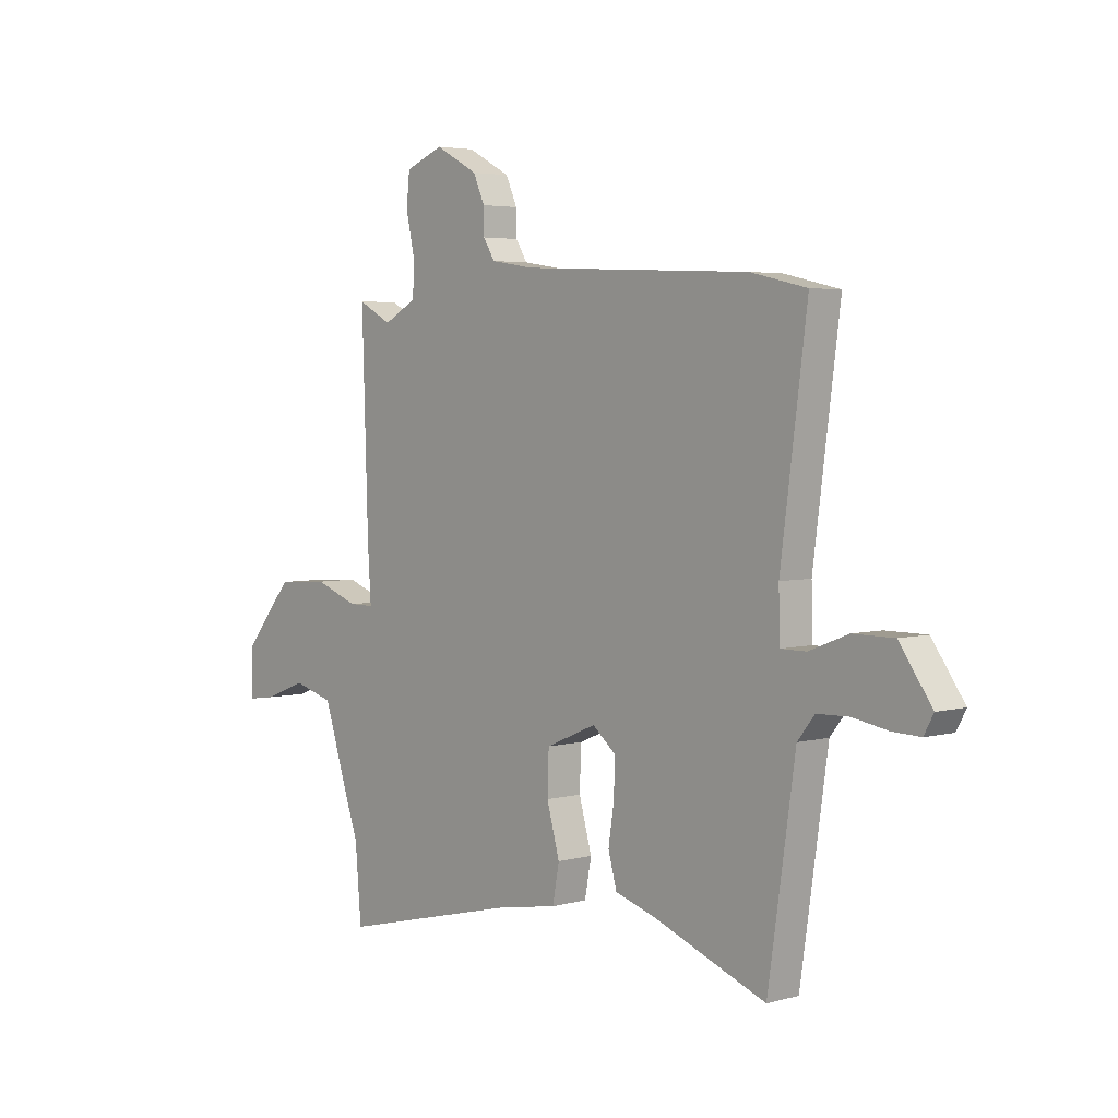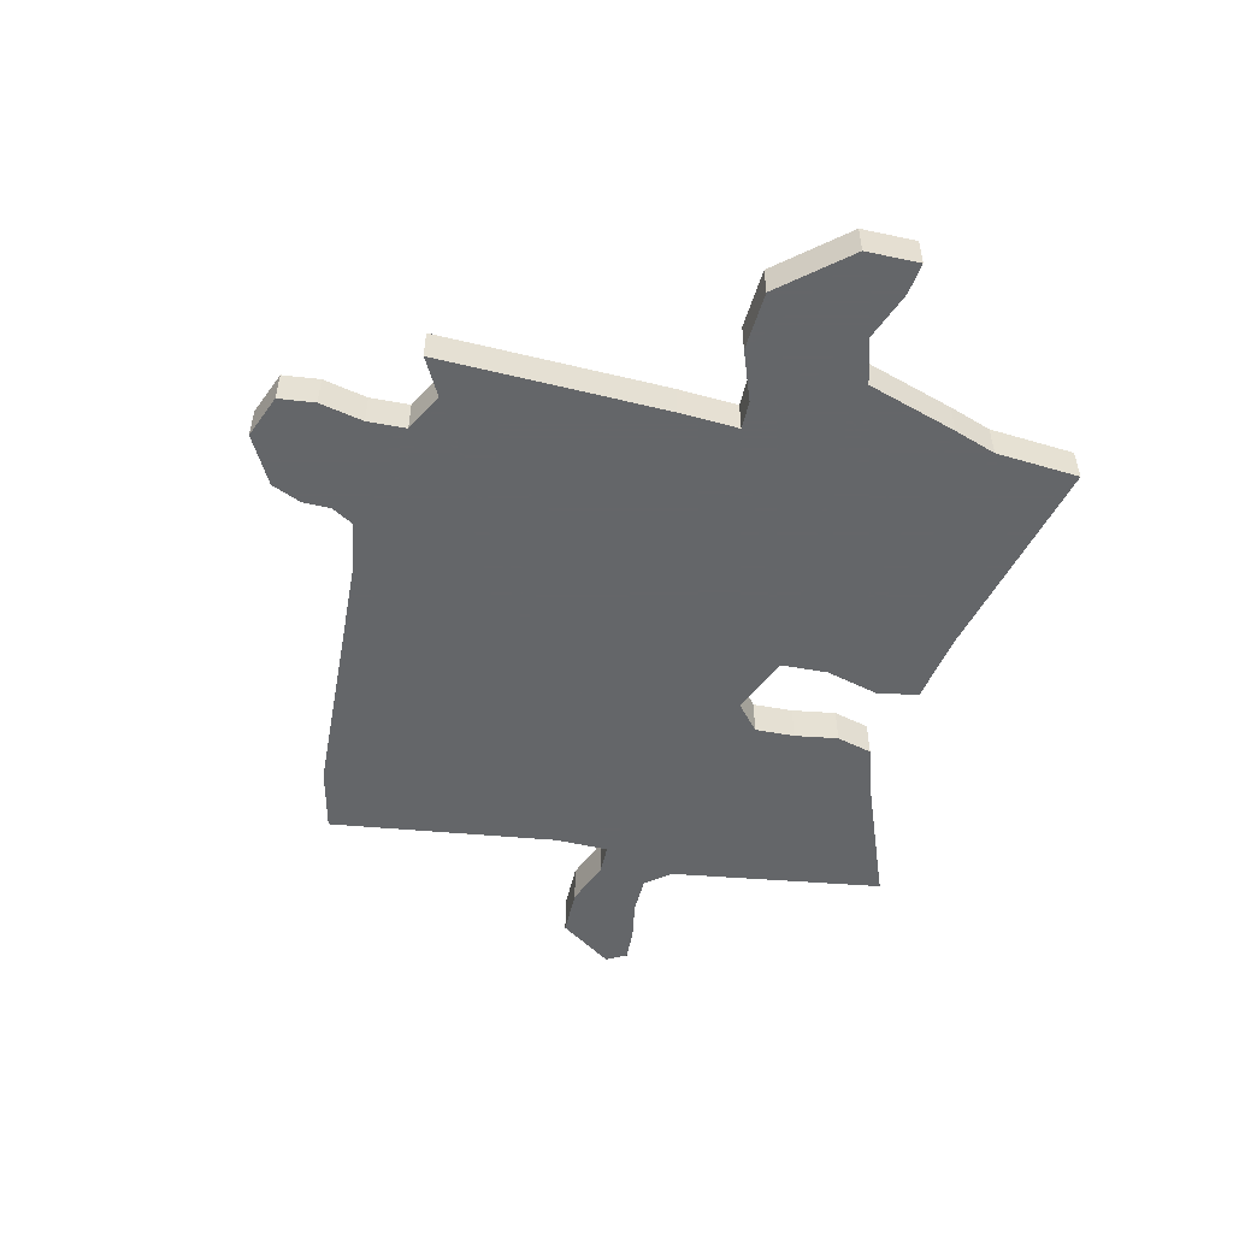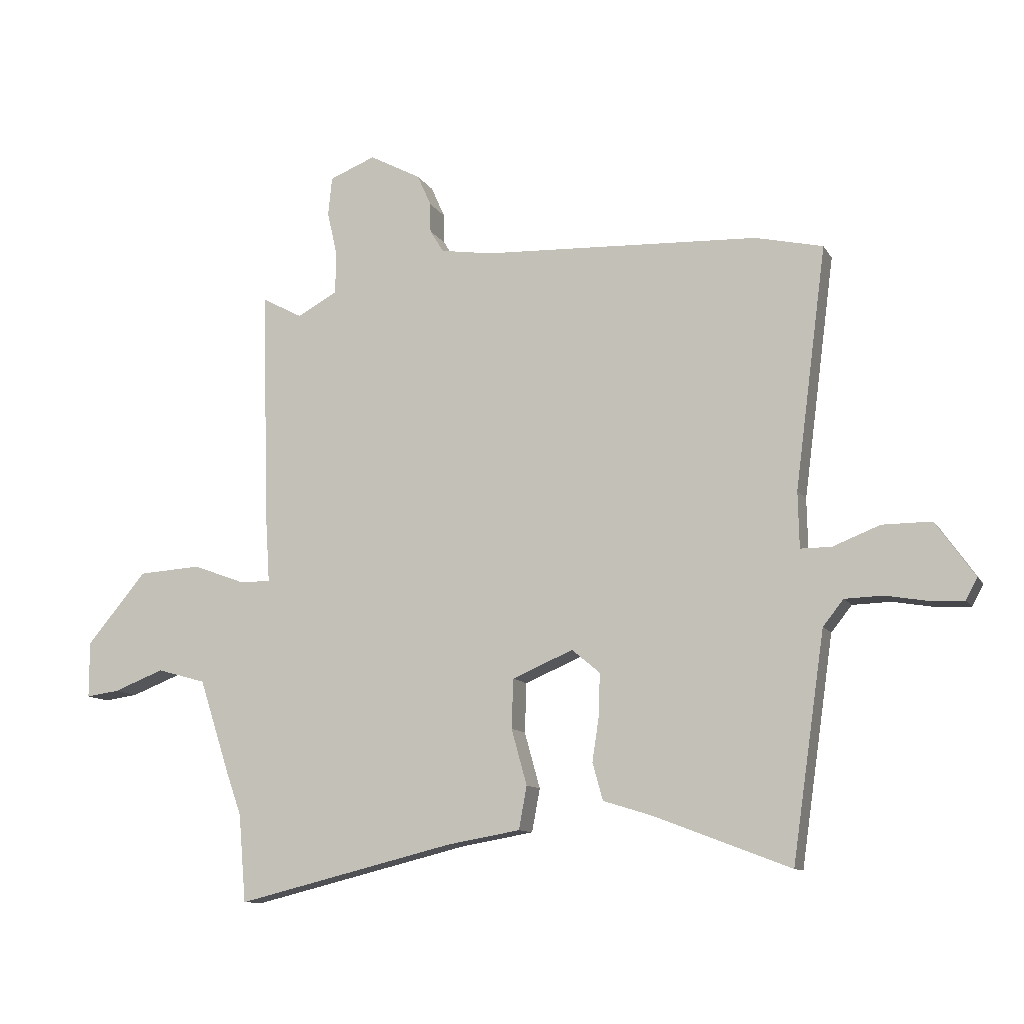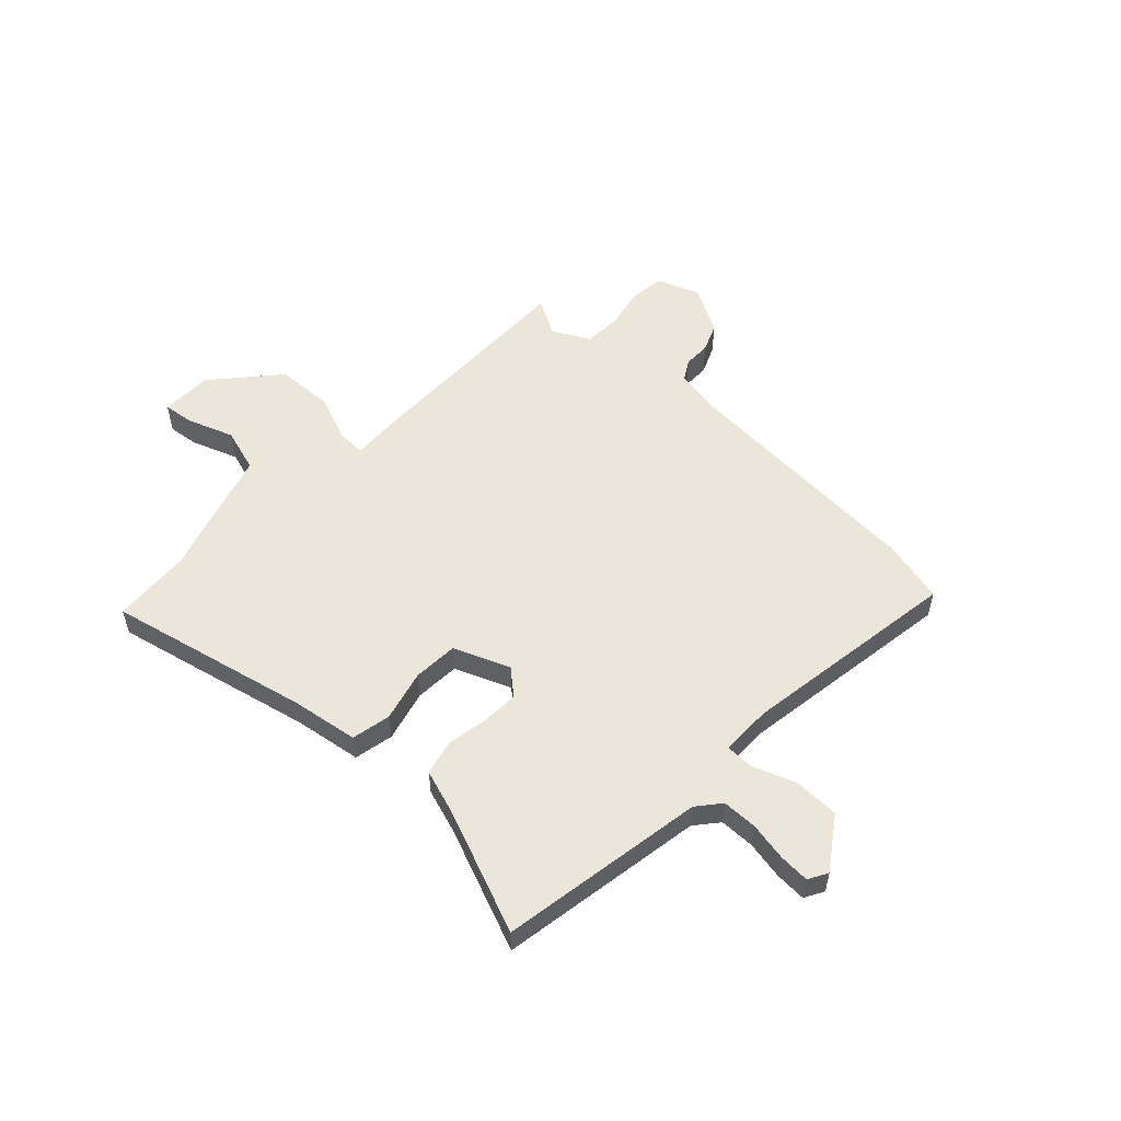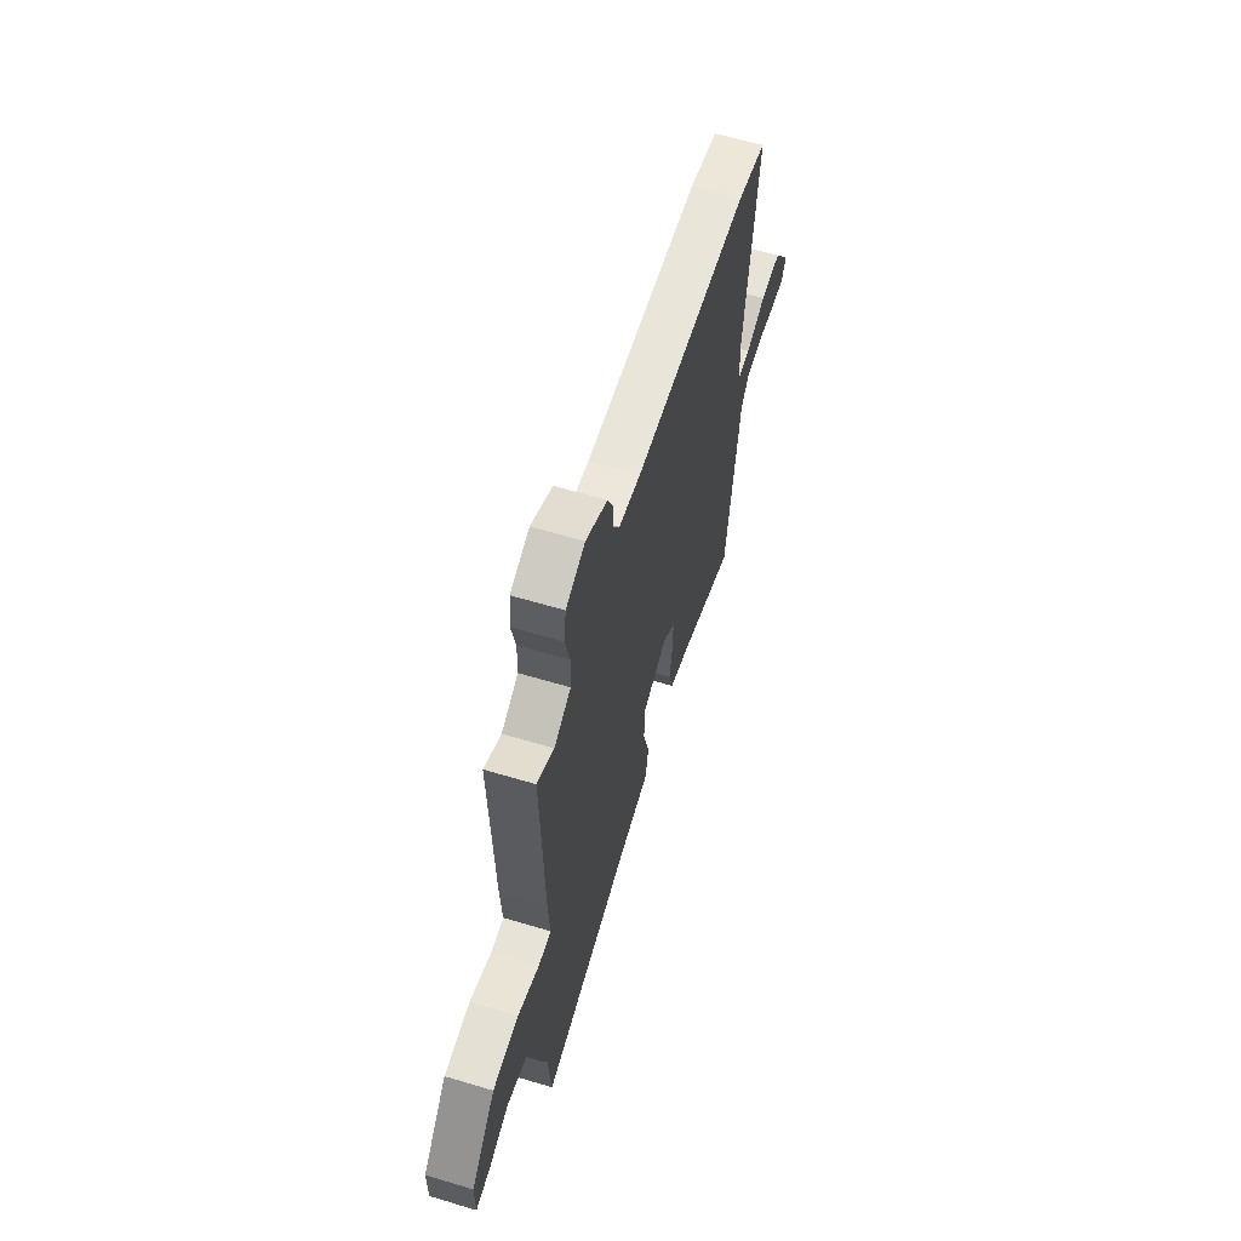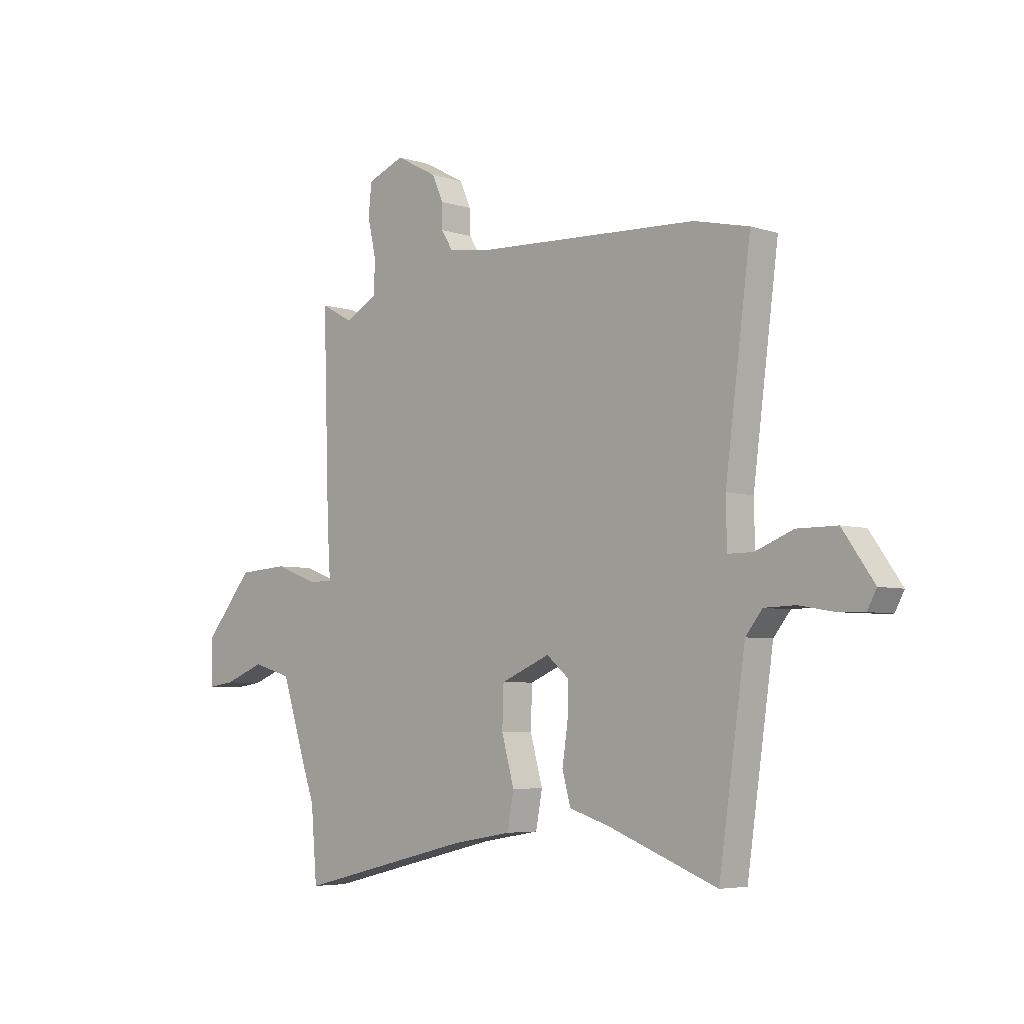
<metadata>
{"format":"obj","ext":"obj","renderer":"f3d","projection":"perspective","resolution":1024,"background":"white","views":[{"elev":4.0,"azim":-131.8,"up":"+Z"},{"elev":-51.7,"azim":77.0,"up":"+Y"},{"elev":-11.0,"azim":-160.8,"up":"+Z"},{"elev":54.5,"azim":-135.6,"up":"+Y"},{"elev":61.5,"azim":107.0,"up":"+Z"},{"elev":-5.1,"azim":-134.8,"up":"+Z"}]}
</metadata>
<code>
v 0.477 0.07 0.491
v 0.464 0.07 0.074
v 0.457 0.07 -0.035
v 0.51 0.07 -0.035
v 0.602 0.07 -0.001
v 0.711 0.07 -0.008
v 0.815 0.07 -0.132
v 0.815 0.07 -0.23
v 0.757 0.07 -0.222
v 0.669 0.07 -0.188
v 0.584 0.07 -0.212
v 0.531 0.07 -0.375
v 0.504 0.07 -0.451
v 0.491 0.07 -0.604
v 0.109 0.07 -0.51
v -0.018 0.07 -0.488
v -0.032 0.07 -0.413
v -0.005 0.07 -0.316
v -0.008 0.07 -0.23
v -0.114 0.07 -0.185
v -0.163 0.07 -0.226
v -0.161 0.07 -0.298
v -0.149 0.07 -0.377
v -0.167 0.07 -0.442
v -0.254 0.07 -0.469
v -0.49 0.07 -0.559
v -0.547 0.07 -0.166
v -0.583 0.07 -0.121
v -0.65 0.07 -0.119
v -0.724 0.07 -0.132
v -0.782 0.07 -0.134
v -0.802 0.07 -0.097
v -0.734 0.07 -0.001
v -0.648 0.07 -0.001
v -0.566 0.07 -0.033
v -0.512 0.07 -0.033
v -0.51 0.07 0.065
v -0.565 0.07 0.485
v -0.447 0.07 0.512
v 0.036 0.07 0.534
v 0.126 0.07 0.548
v 0.15 0.07 0.587
v 0.151 0.07 0.639
v 0.175 0.07 0.693
v 0.265 0.07 0.741
v 0.345 0.07 0.709
v 0.352 0.07 0.642
v 0.334 0.07 0.562
v 0.336 0.07 0.491
v 0.406 0.07 0.453
v 0.477 0 0.491
v 0.464 0 0.074
v 0.457 0 -0.035
v 0.51 0 -0.035
v 0.602 0 -0.001
v 0.711 0 -0.008
v 0.815 0 -0.132
v 0.815 0 -0.23
v 0.757 0 -0.222
v 0.669 0 -0.188
v 0.584 0 -0.212
v 0.531 0 -0.375
v 0.504 0 -0.451
v 0.491 0 -0.604
v 0.109 0 -0.51
v -0.018 0 -0.488
v -0.032 0 -0.413
v -0.005 0 -0.316
v -0.008 0 -0.23
v -0.114 0 -0.185
v -0.163 0 -0.226
v -0.161 0 -0.298
v -0.149 0 -0.377
v -0.167 0 -0.442
v -0.254 0 -0.469
v -0.49 0 -0.559
v -0.547 0 -0.166
v -0.583 0 -0.121
v -0.65 0 -0.119
v -0.724 0 -0.132
v -0.782 0 -0.134
v -0.802 0 -0.097
v -0.734 0 -0.001
v -0.648 0 -0.001
v -0.566 0 -0.033
v -0.512 0 -0.033
v -0.51 0 0.065
v -0.565 0 0.485
v -0.447 0 0.512
v 0.036 0 0.534
v 0.126 0 0.548
v 0.15 0 0.587
v 0.151 0 0.639
v 0.175 0 0.693
v 0.265 0 0.741
v 0.345 0 0.709
v 0.352 0 0.642
v 0.334 0 0.562
v 0.336 0 0.491
v 0.406 0 0.453
f 45 46 47 48
f 45 48 49
f 42 43 44 45
f 41 42 45 49
f 40 41 49 50
f 37 38 39 40
f 36 37 40 50
f 32 33 34 35
f 32 35 36
f 29 30 31 32
f 28 29 32 36
f 27 28 36 50
f 25 26 27
f 22 23 24 25
f 21 22 25 27
f 20 21 27 50
f 15 16 17 18
f 13 14 15 18
f 11 12 13 18
f 10 11 18 19
f 7 8 9 10
f 4 5 6 7
f 3 4 7 10
f 50 1 2 3
f 19 20 50 3
f 3 10 19
f 98 97 96 95
f 99 98 95
f 95 94 93 92
f 99 95 92 91
f 100 99 91 90
f 90 89 88 87
f 100 90 87 86
f 85 84 83 82
f 86 85 82
f 82 81 80 79
f 86 82 79 78
f 100 86 78 77
f 77 76 75
f 75 74 73 72
f 77 75 72 71
f 100 77 71 70
f 68 67 66 65
f 68 65 64 63
f 68 63 62 61
f 69 68 61 60
f 60 59 58 57
f 57 56 55 54
f 60 57 54 53
f 53 52 51 100
f 53 100 70 69
f 69 60 53
f 1 51 52 2
f 2 52 53 3
f 3 53 54 4
f 4 54 55 5
f 5 55 56 6
f 6 56 57 7
f 7 57 58 8
f 8 58 59 9
f 9 59 60 10
f 10 60 61 11
f 11 61 62 12
f 12 62 63 13
f 13 63 64 14
f 14 64 65 15
f 15 65 66 16
f 16 66 67 17
f 17 67 68 18
f 18 68 69 19
f 19 69 70 20
f 20 70 71 21
f 21 71 72 22
f 22 72 73 23
f 23 73 74 24
f 24 74 75 25
f 25 75 76 26
f 26 76 77 27
f 27 77 78 28
f 28 78 79 29
f 29 79 80 30
f 30 80 81 31
f 31 81 82 32
f 32 82 83 33
f 33 83 84 34
f 34 84 85 35
f 35 85 86 36
f 36 86 87 37
f 37 87 88 38
f 38 88 89 39
f 39 89 90 40
f 40 90 91 41
f 41 91 92 42
f 42 92 93 43
f 43 93 94 44
f 44 94 95 45
f 45 95 96 46
f 46 96 97 47
f 47 97 98 48
f 48 98 99 49
f 49 99 100 50
f 50 100 51 1

</code>
